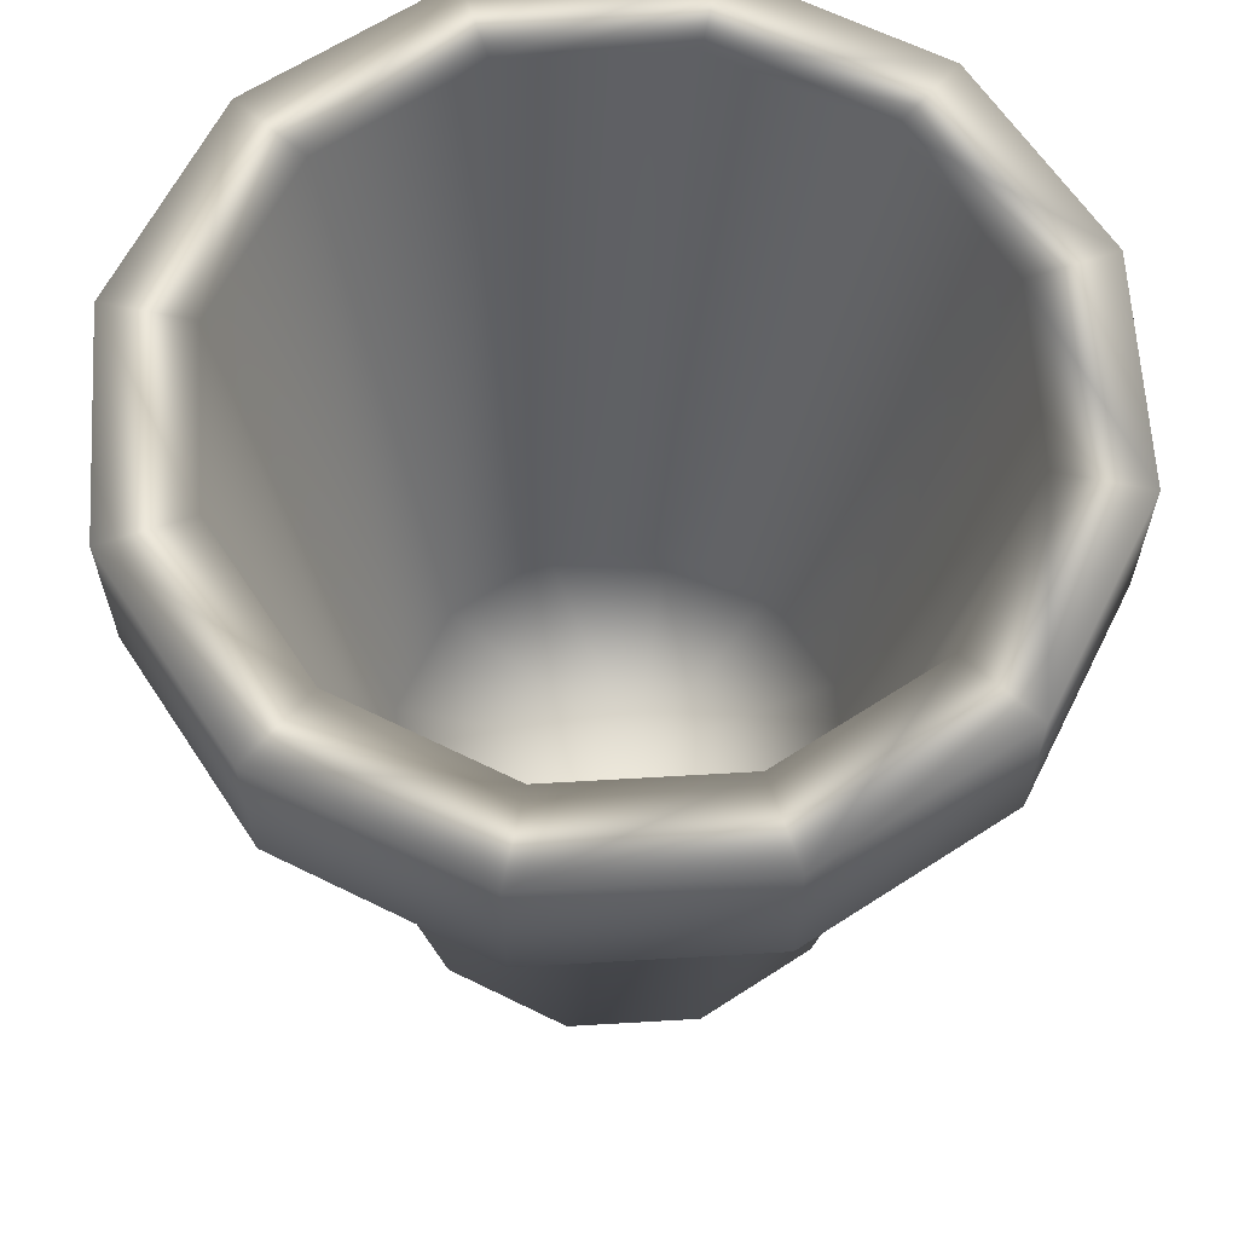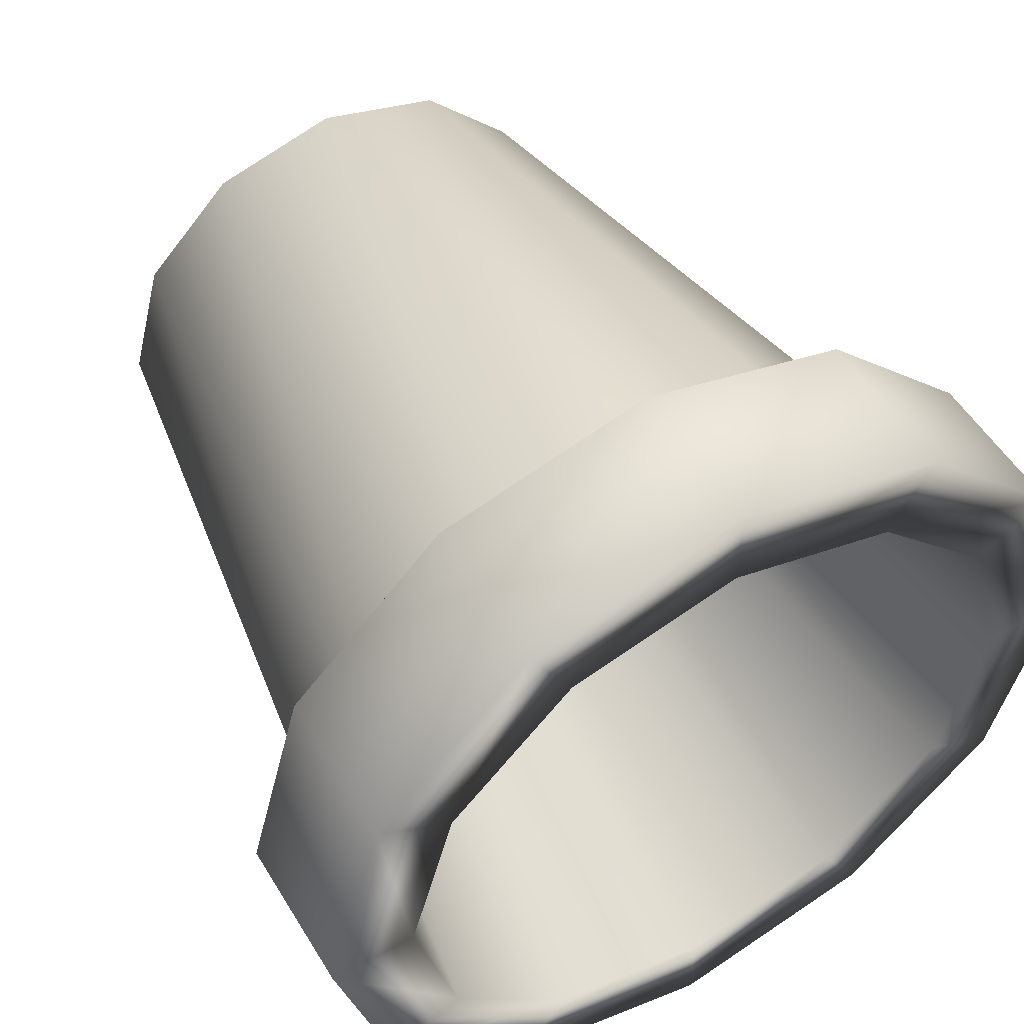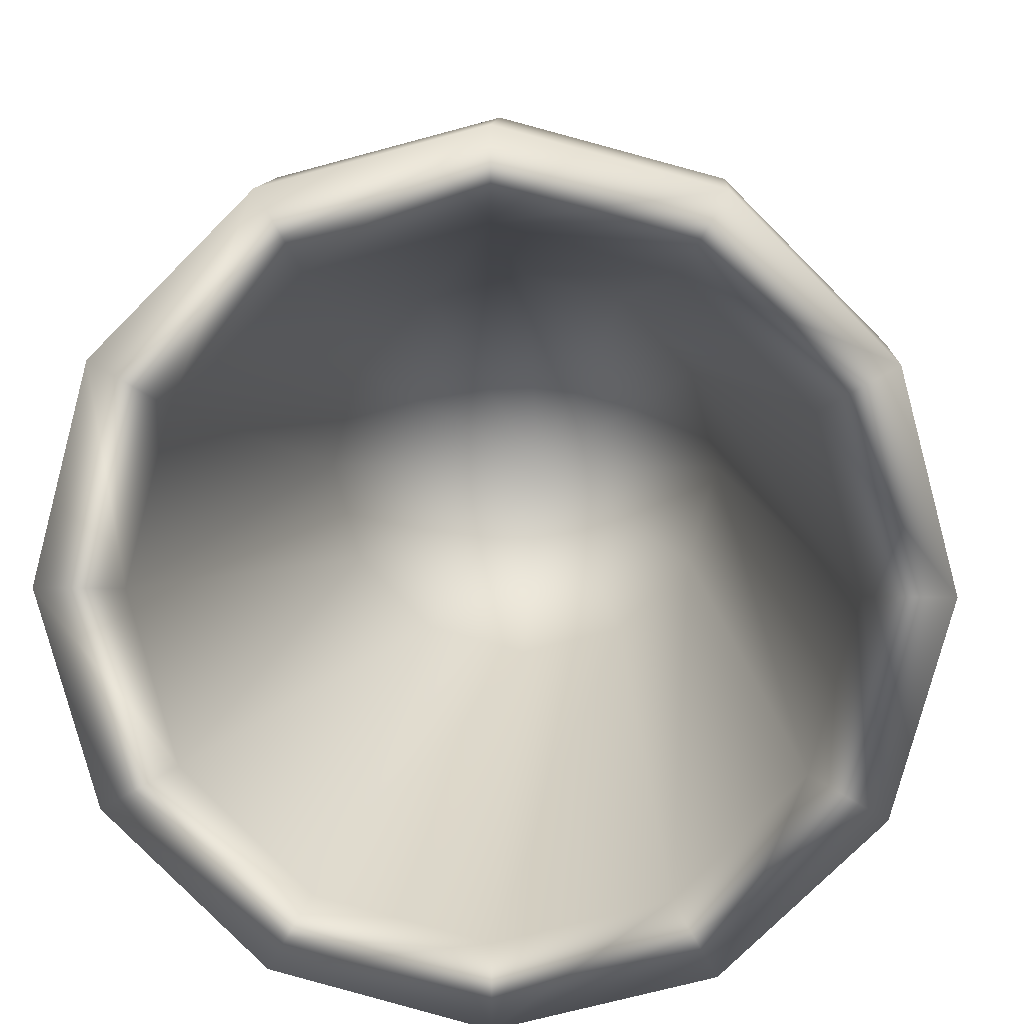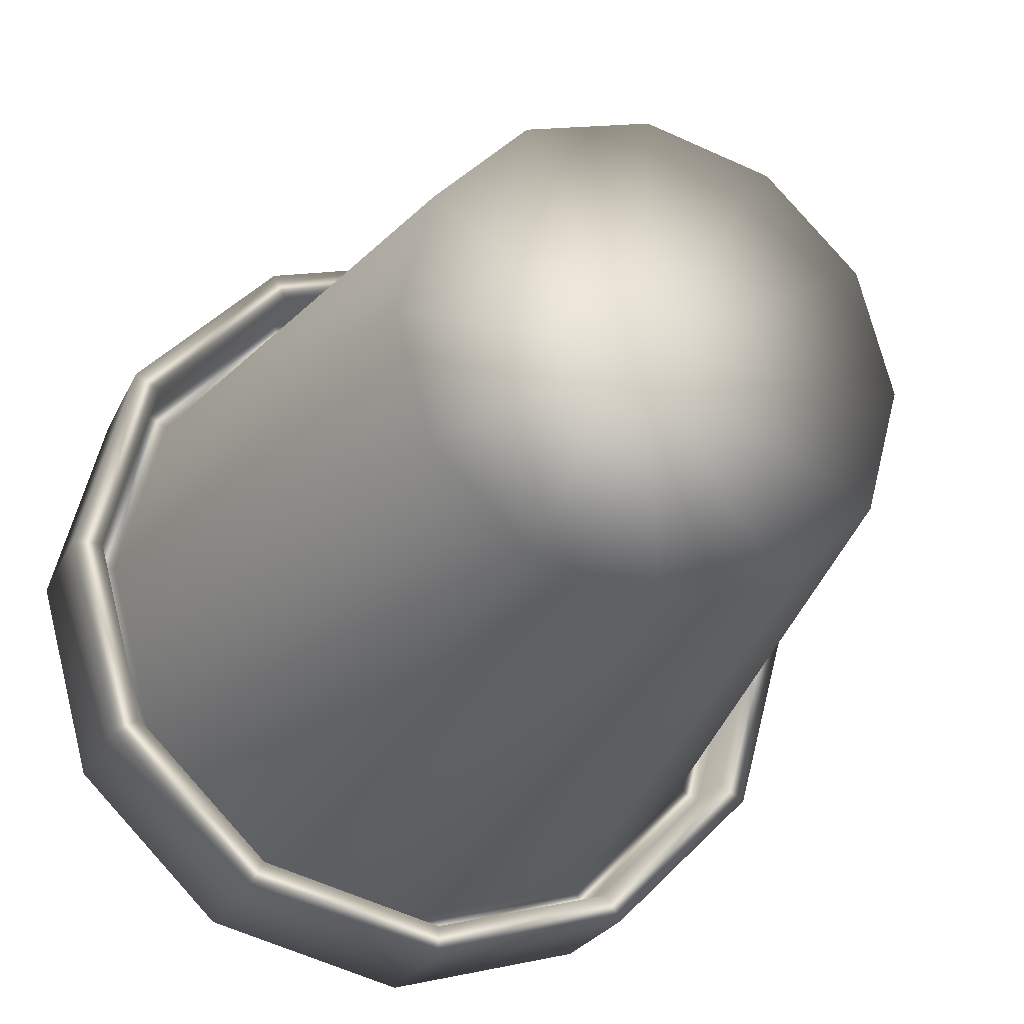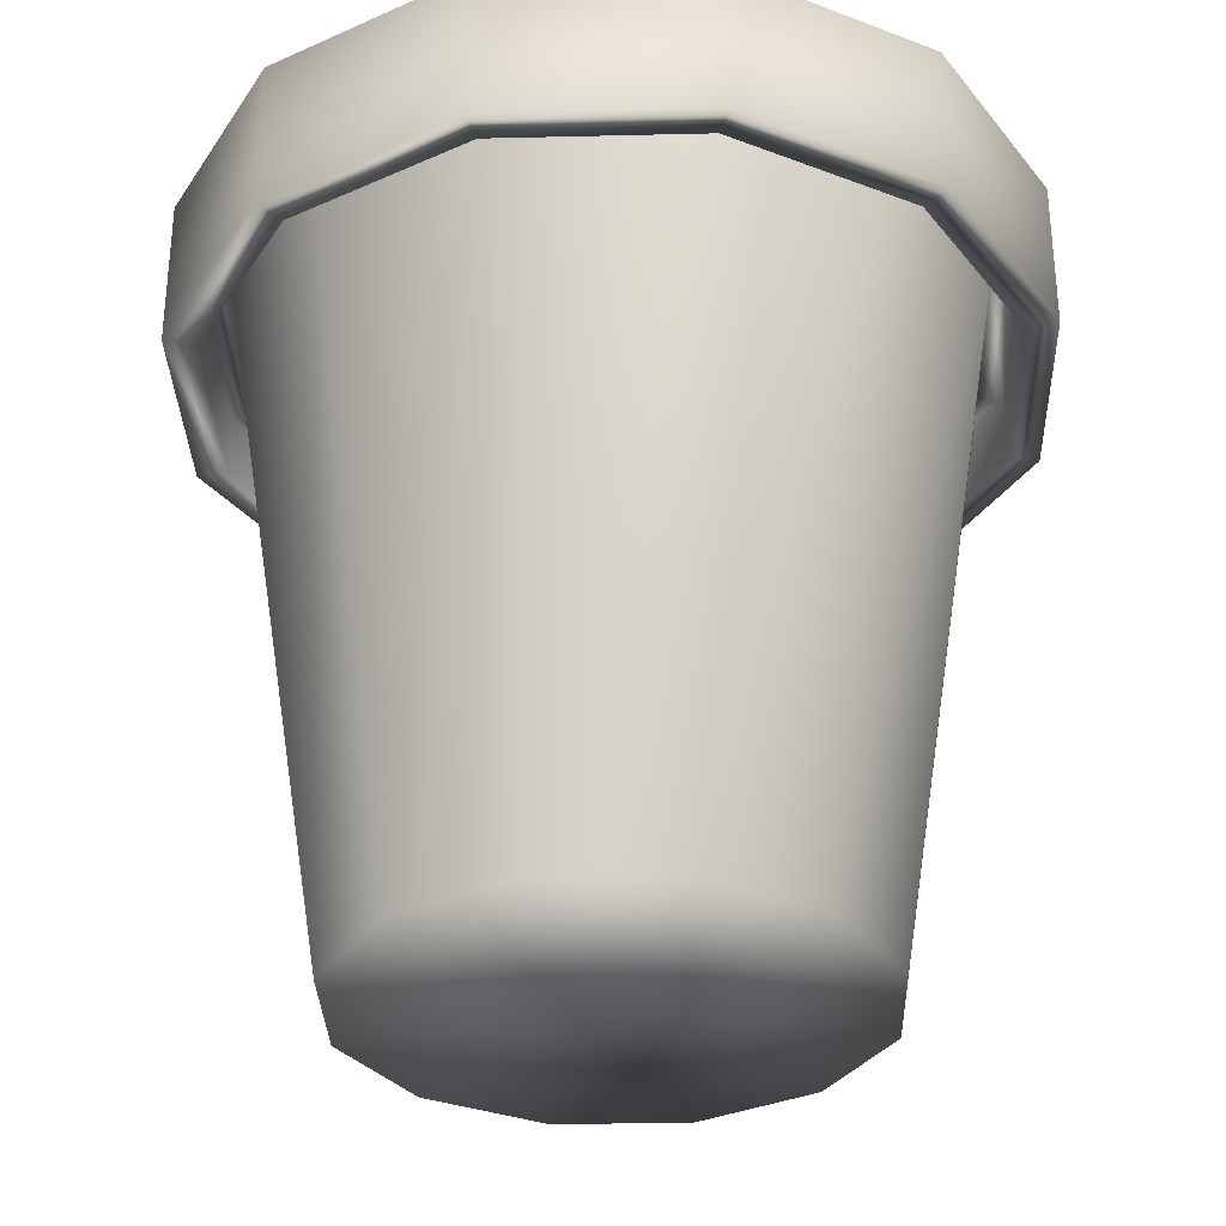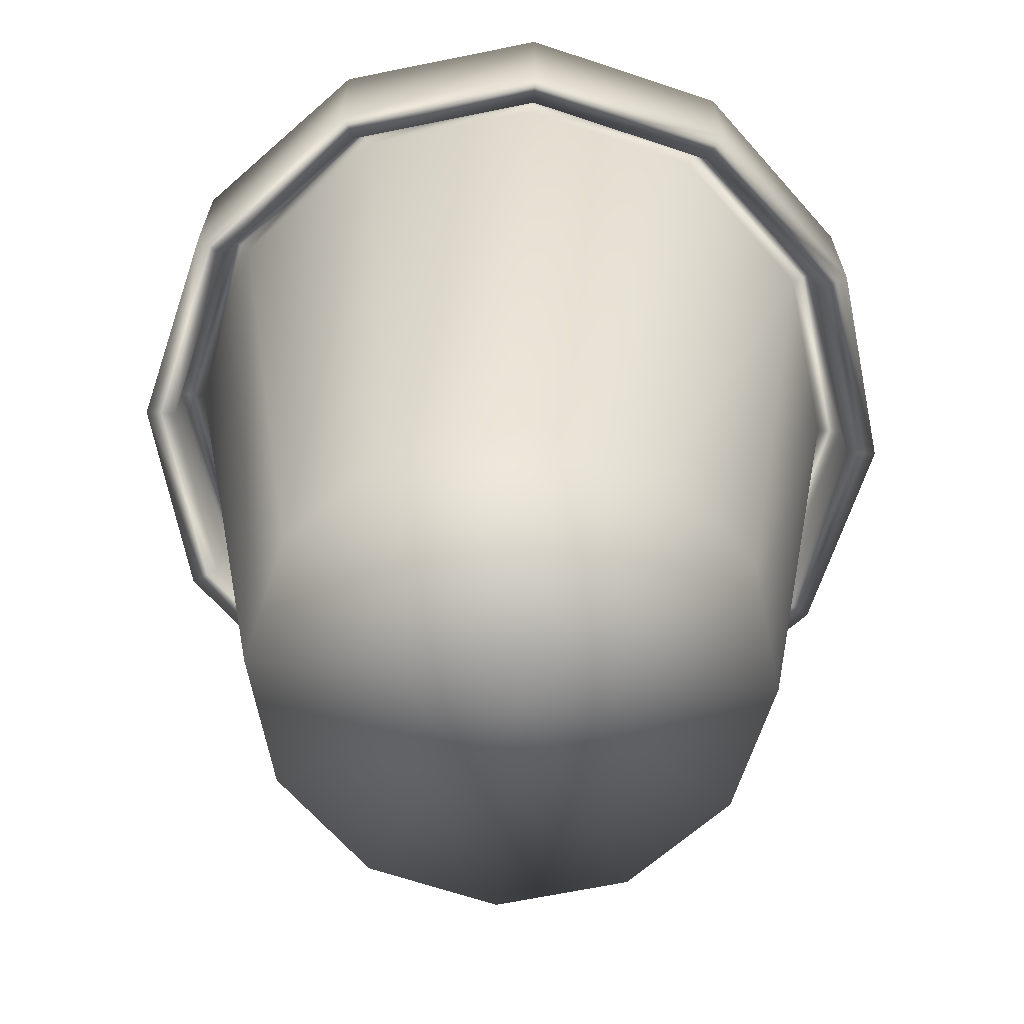
<metadata>
{"format":"obj","ext":"obj","renderer":"f3d","projection":"perspective","resolution":1024,"background":"white","views":[{"elev":63.4,"azim":-168.4,"up":"+Y"},{"elev":52.1,"azim":149.5,"up":"+Z"},{"elev":10.9,"azim":-177.2,"up":"+Z"},{"elev":-23.7,"azim":-19.8,"up":"+Z"},{"elev":-32.1,"azim":166.9,"up":"+Y"},{"elev":-66.9,"azim":116.5,"up":"+Y"}]}
</metadata>
<code>
v 0.4745 0.025 0.4622
v 0.3931 0.025 0.4622
v 0.4049 0.025 0.5061
v 0.3705 0.2666 0.526
v 0.3533 0.2666 0.4622
v 0.3623 0.2666 0.5308
v 0.3439 0.2666 0.4622
v 0.3623 0.2438 0.5308
v 0.3439 0.2438 0.4622
v 0.3524 0.2438 0.5364
v 0.3325 0.2438 0.4622
v 0.3524 0.2985 0.5364
v 0.3325 0.2985 0.4622
v 0.3786 0.2985 0.5213
v 0.3628 0.2985 0.4622
v 0.4131 0.06147 0.5014
v 0.4025 0.06147 0.4622
v 0.4745 0.06147 0.4622
v 0.4371 0.025 0.5384
v 0.4172 0.2666 0.5728
v 0.4125 0.2666 0.581
v 0.4125 0.2438 0.581
v 0.4068 0.2438 0.5908
v 0.4068 0.2985 0.5908
v 0.4219 0.2985 0.5646
v 0.4418 0.06147 0.5302
v 0.4811 0.025 0.5501
v 0.4811 0.2666 0.5899
v 0.4811 0.2666 0.5994
v 0.4811 0.2438 0.5994
v 0.4811 0.2438 0.6107
v 0.4811 0.2985 0.6107
v 0.4811 0.2985 0.5804
v 0.4811 0.06147 0.5407
v 0.5251 0.025 0.5384
v 0.5449 0.2666 0.5728
v 0.5497 0.2666 0.581
v 0.5497 0.2438 0.581
v 0.5554 0.2438 0.5908
v 0.5554 0.2985 0.5908
v 0.5402 0.2985 0.5646
v 0.5203 0.06147 0.5302
v 0.5573 0.025 0.5061
v 0.5917 0.2666 0.526
v 0.5999 0.2666 0.5308
v 0.5999 0.2438 0.5308
v 0.6097 0.2438 0.5364
v 0.6097 0.2985 0.5364
v 0.5835 0.2985 0.5213
v 0.5491 0.06147 0.5014
v 0.5691 0.025 0.4622
v 0.6088 0.2666 0.4622
v 0.6183 0.2666 0.4622
v 0.6183 0.2438 0.4622
v 0.6296 0.2438 0.4622
v 0.6296 0.2985 0.4622
v 0.5994 0.2985 0.4622
v 0.5596 0.06147 0.4622
v 0.5573 0.025 0.4182
v 0.5917 0.2666 0.3983
v 0.5999 0.2666 0.3936
v 0.5999 0.2438 0.3936
v 0.6097 0.2438 0.3879
v 0.6097 0.2985 0.3879
v 0.5835 0.2985 0.403
v 0.5491 0.06147 0.4229
v 0.5251 0.025 0.3859
v 0.5449 0.2666 0.3515
v 0.5497 0.2666 0.3433
v 0.5497 0.2438 0.3433
v 0.5554 0.2438 0.3335
v 0.5554 0.2985 0.3335
v 0.5402 0.2985 0.3597
v 0.5203 0.06147 0.3941
v 0.4811 0.025 0.3742
v 0.4811 0.2666 0.3344
v 0.4811 0.2666 0.325
v 0.4811 0.2438 0.325
v 0.4811 0.2438 0.3136
v 0.4811 0.2985 0.3136
v 0.4811 0.2985 0.3439
v 0.4811 0.06147 0.3836
v 0.4371 0.025 0.3859
v 0.4172 0.2666 0.3515
v 0.4125 0.2666 0.3433
v 0.4125 0.2438 0.3433
v 0.4068 0.2438 0.3335
v 0.4068 0.2985 0.3335
v 0.4219 0.2985 0.3597
v 0.4418 0.06147 0.3941
v 0.4049 0.025 0.4182
v 0.3705 0.2666 0.3983
v 0.3623 0.2666 0.3936
v 0.3623 0.2438 0.3936
v 0.3524 0.2438 0.3879
v 0.3524 0.2985 0.3879
v 0.3786 0.2985 0.403
v 0.4131 0.06147 0.4229
f 18 17 98
f 97 98 17
f 97 17 15
f 96 97 15
f 96 15 13
f 95 96 13
f 95 13 11
f 94 95 11
f 94 11 9
f 93 94 9
f 93 9 7
f 92 93 7
f 92 7 5
f 91 92 5
f 91 5 2
f 91 2 1
f 18 98 90
f 89 90 98
f 89 98 97
f 88 89 97
f 88 97 96
f 87 88 96
f 87 96 95
f 86 87 95
f 86 95 94
f 85 86 94
f 85 94 93
f 84 85 93
f 84 93 92
f 83 84 92
f 83 92 91
f 83 91 1
f 18 90 82
f 81 82 90
f 81 90 89
f 80 81 89
f 80 89 88
f 79 80 88
f 79 88 87
f 78 79 87
f 78 87 86
f 77 78 86
f 77 86 85
f 76 77 85
f 76 85 84
f 75 76 84
f 75 84 83
f 75 83 1
f 18 82 74
f 73 74 82
f 73 82 81
f 72 73 81
f 72 81 80
f 71 72 80
f 71 80 79
f 70 71 79
f 70 79 78
f 69 70 78
f 69 78 77
f 68 69 77
f 68 77 76
f 67 68 76
f 67 76 75
f 67 75 1
f 18 74 66
f 65 66 74
f 65 74 73
f 64 65 73
f 64 73 72
f 63 64 72
f 63 72 71
f 62 63 71
f 62 71 70
f 61 62 70
f 61 70 69
f 60 61 69
f 60 69 68
f 59 60 68
f 59 68 67
f 59 67 1
f 18 66 58
f 57 58 66
f 57 66 65
f 56 57 65
f 56 65 64
f 55 56 64
f 55 64 63
f 54 55 63
f 54 63 62
f 53 54 62
f 53 62 61
f 52 53 61
f 52 61 60
f 51 52 60
f 51 60 59
f 51 59 1
f 18 58 50
f 49 50 58
f 49 58 57
f 48 49 57
f 48 57 56
f 47 48 56
f 47 56 55
f 46 47 55
f 46 55 54
f 45 46 54
f 45 54 53
f 44 45 53
f 44 53 52
f 43 44 52
f 43 52 51
f 43 51 1
f 18 50 42
f 41 42 50
f 41 50 49
f 40 41 49
f 40 49 48
f 39 40 48
f 39 48 47
f 38 39 47
f 38 47 46
f 37 38 46
f 37 46 45
f 36 37 45
f 36 45 44
f 35 36 44
f 35 44 43
f 35 43 1
f 18 42 34
f 33 34 42
f 33 42 41
f 32 33 41
f 32 41 40
f 31 32 40
f 31 40 39
f 30 31 39
f 30 39 38
f 29 30 38
f 29 38 37
f 28 29 37
f 28 37 36
f 27 28 36
f 27 36 35
f 27 35 1
f 18 34 26
f 25 26 34
f 25 34 33
f 24 25 33
f 24 33 32
f 23 24 32
f 23 32 31
f 22 23 31
f 22 31 30
f 21 22 30
f 21 30 29
f 20 21 29
f 20 29 28
f 19 20 28
f 19 28 27
f 19 27 1
f 18 26 16
f 14 16 26
f 14 26 25
f 12 14 25
f 12 25 24
f 10 12 24
f 10 24 23
f 8 10 23
f 8 23 22
f 6 8 22
f 6 22 21
f 4 6 21
f 4 21 20
f 3 4 20
f 3 20 19
f 3 19 1
f 18 16 17
f 15 17 16
f 15 16 14
f 13 15 14
f 13 14 12
f 11 13 12
f 11 12 10
f 9 11 10
f 9 10 8
f 7 9 8
f 7 8 6
f 5 7 6
f 5 6 4
f 2 5 4
f 2 4 3
f 2 3 1

</code>
